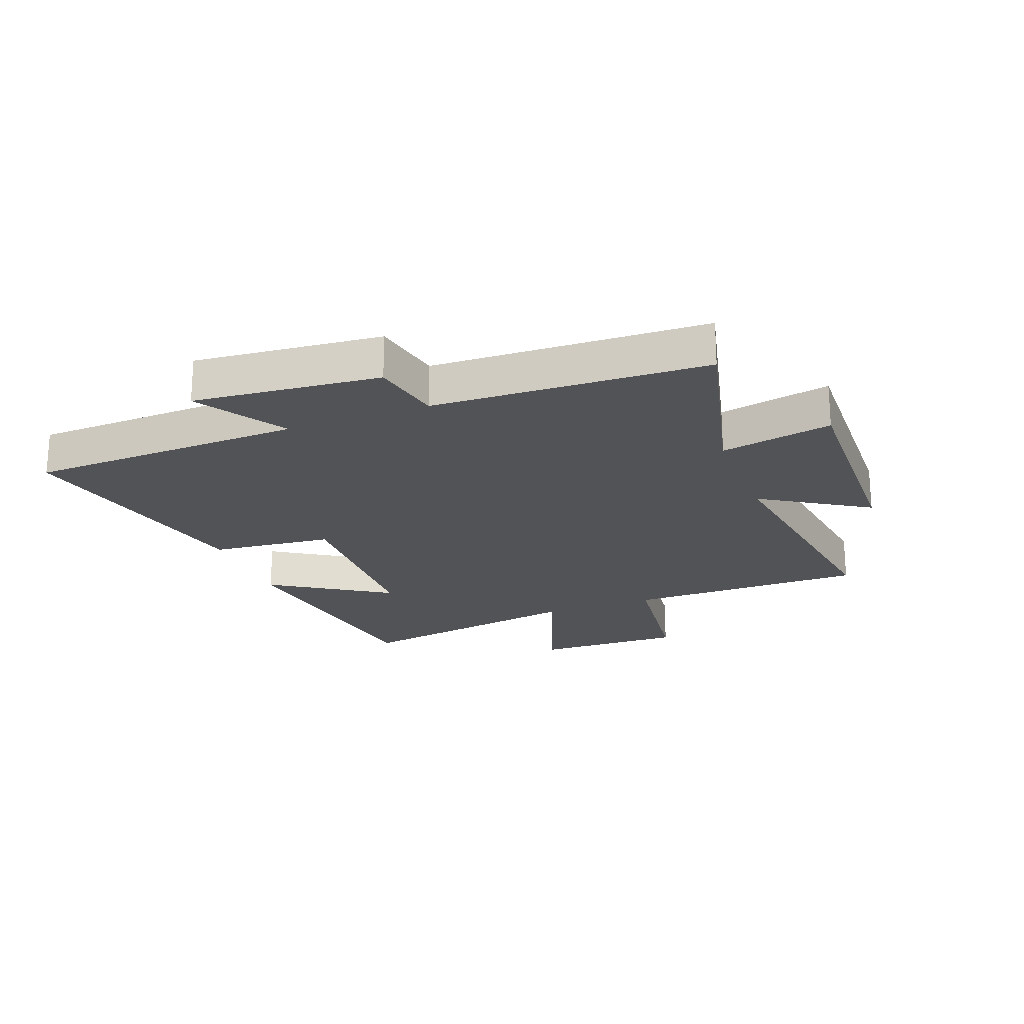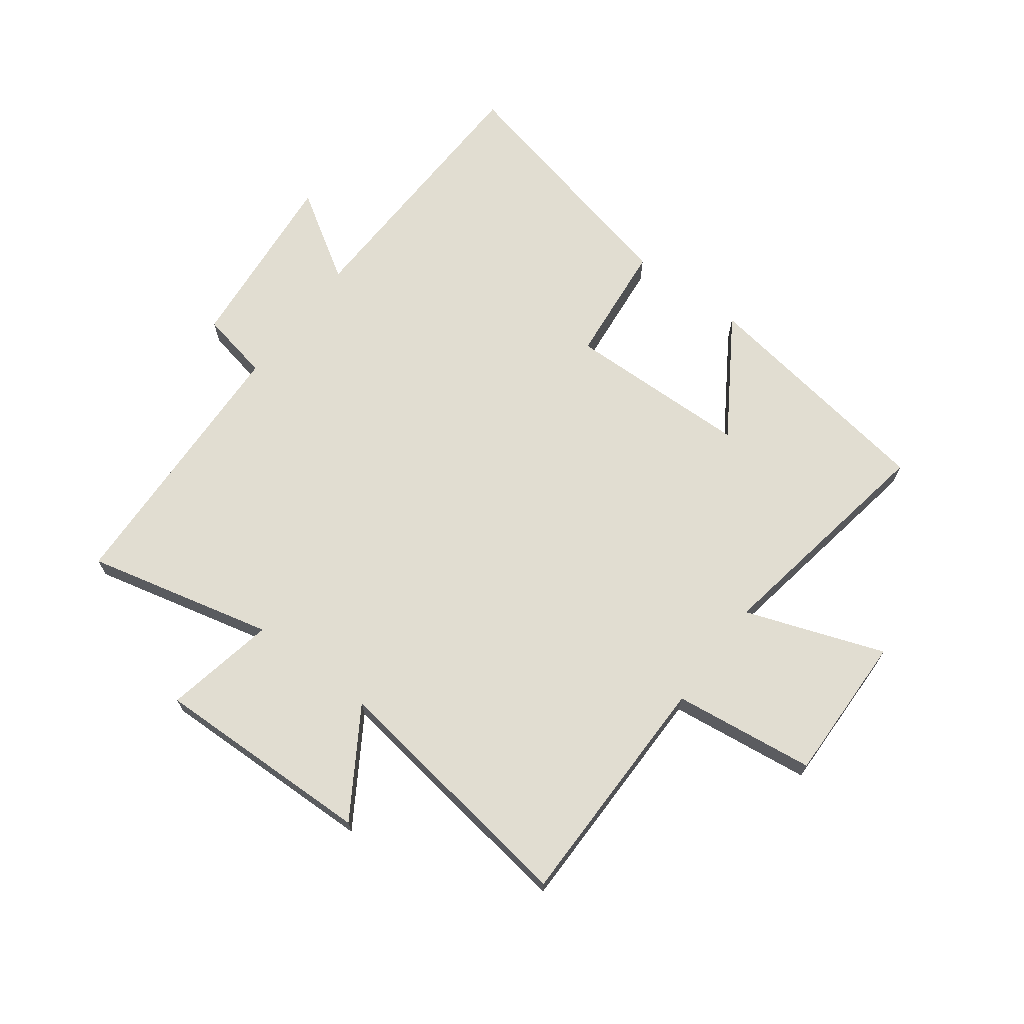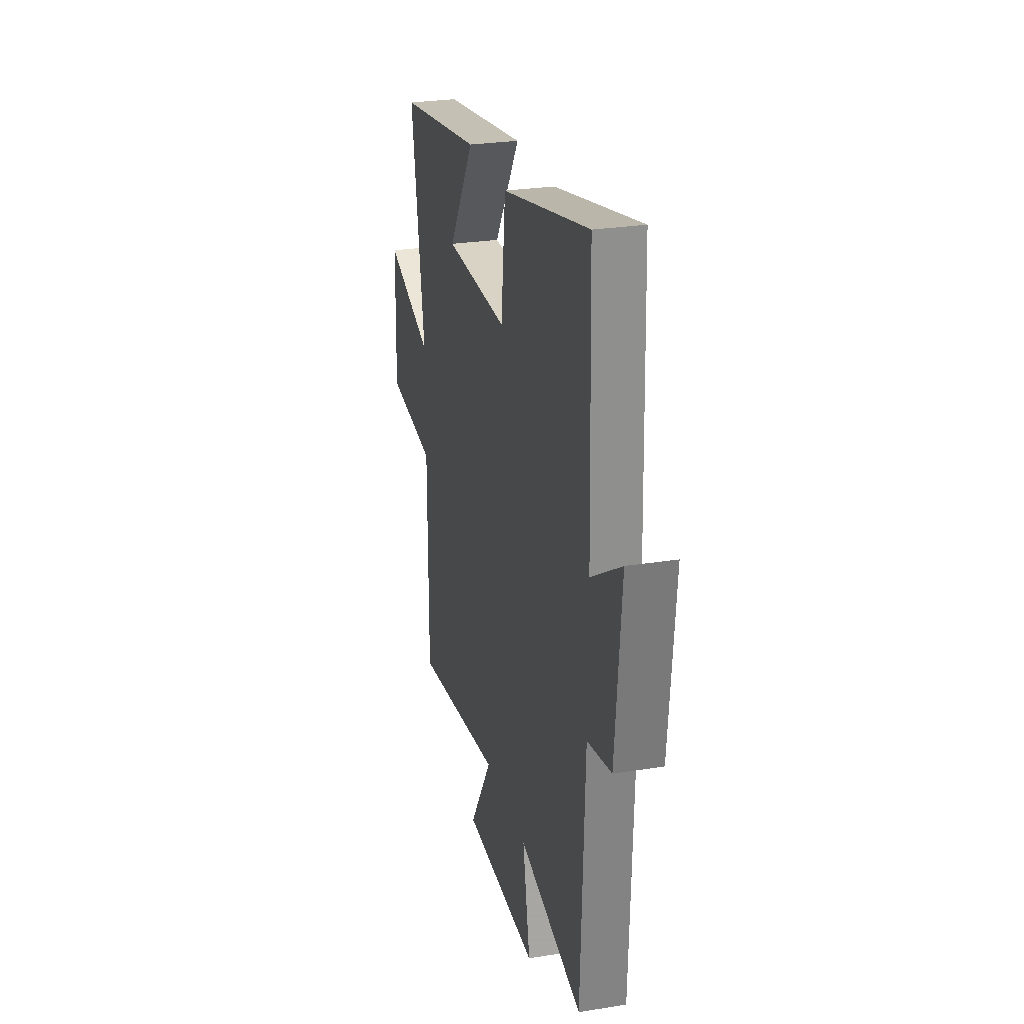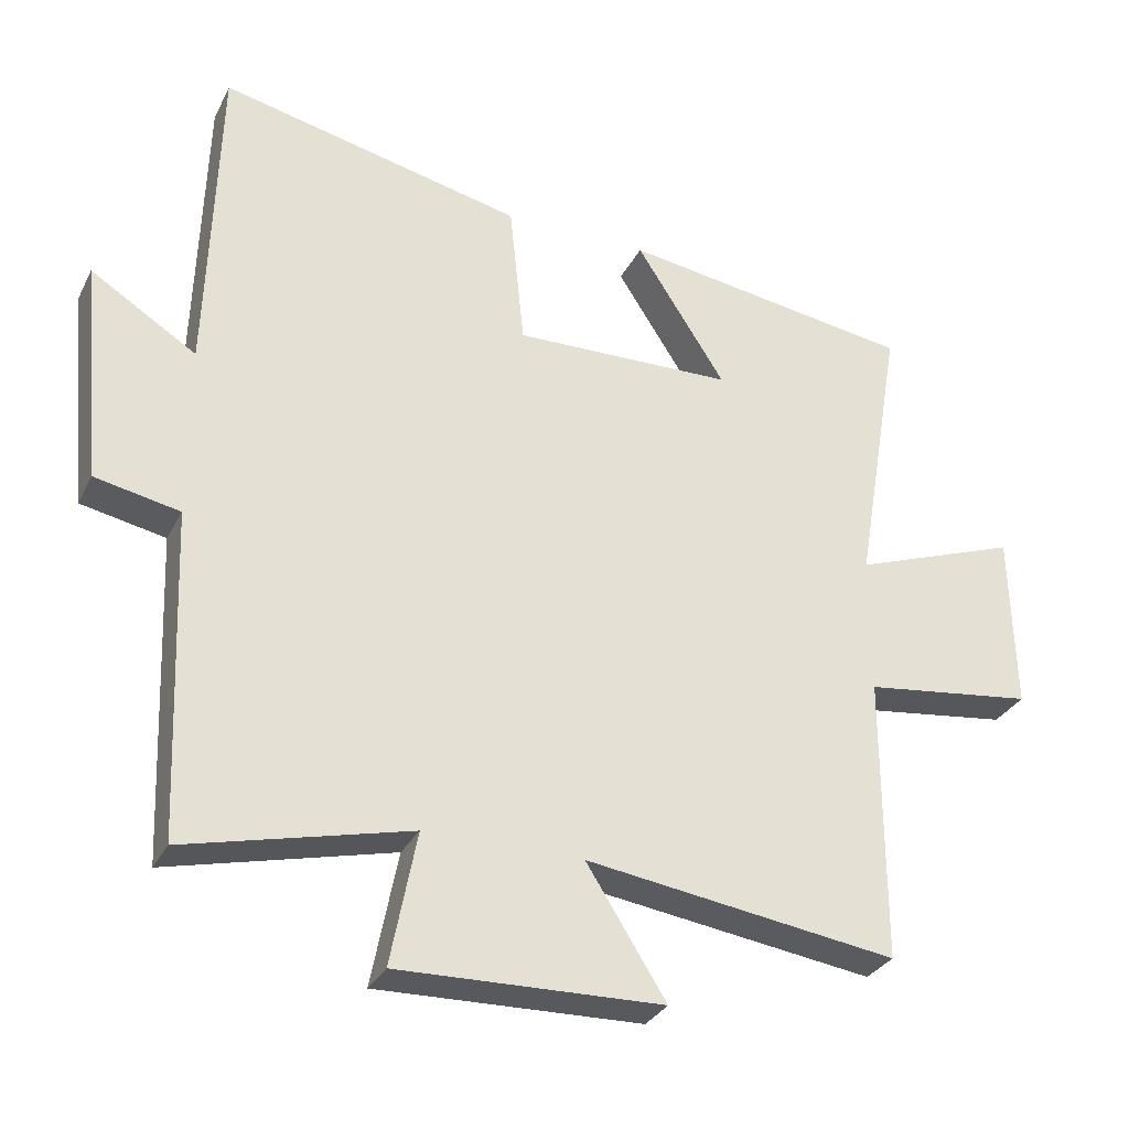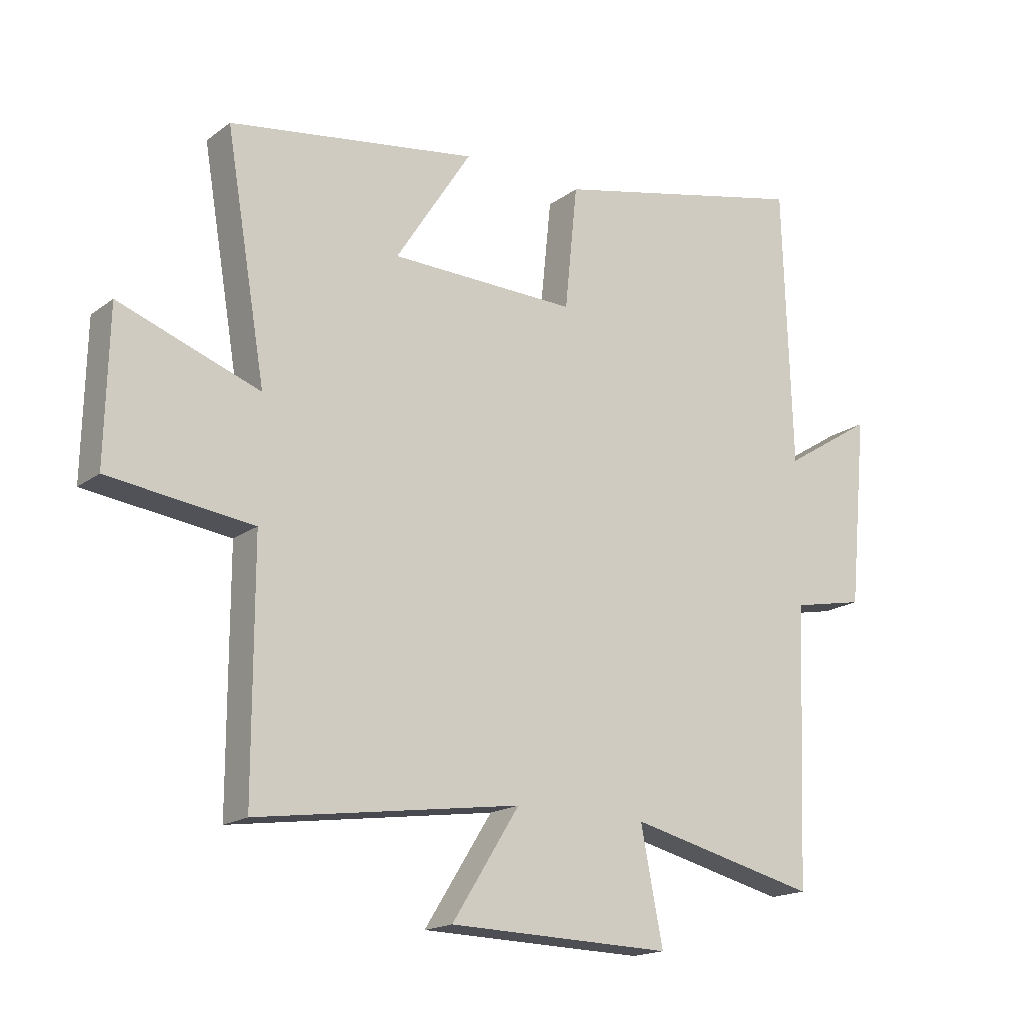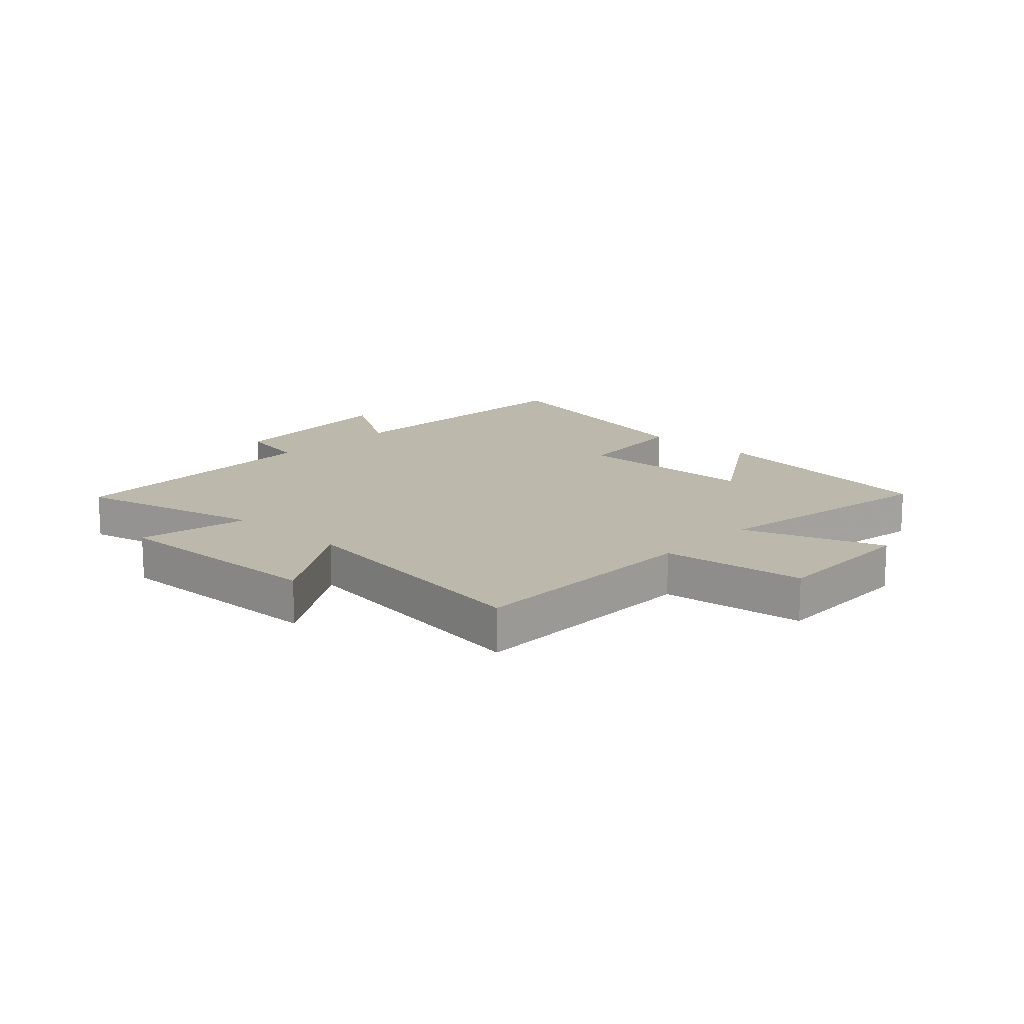
<metadata>
{"format":"obj","ext":"obj","renderer":"f3d","projection":"perspective","resolution":1024,"background":"white","views":[{"elev":-21.9,"azim":110.9,"up":"+Y"},{"elev":68.8,"azim":-143.1,"up":"+Y"},{"elev":26.8,"azim":75.9,"up":"+Z"},{"elev":-30.8,"azim":157.0,"up":"+Z"},{"elev":-17.4,"azim":-35.2,"up":"+Z"},{"elev":14.9,"azim":-136.8,"up":"+Y"}]}
</metadata>
<code>
v -0.567 0.07 0.438
v -0.152 0.07 0.5
v -0.279 0.07 0.302
v 0.033 0.07 0.294
v 0.054 0.07 0.5
v 0.485 0.07 0.597
v 0.5 0.07 0.132
v 0.65 0.07 0.226
v 0.62 0.07 -0.09
v 0.5 0.07 -0.114
v 0.482 0.07 -0.577
v 0.165 0.07 -0.5
v 0.202 0.07 -0.689
v -0.172 0.07 -0.679
v -0.059 0.07 -0.5
v -0.5 0.07 -0.563
v -0.5 0.07 -0.158
v -0.741 0.07 -0.127
v -0.735 0.07 0.125
v -0.5 0.07 0.04
v -0.567 0 0.438
v -0.152 0 0.5
v -0.279 0 0.302
v 0.033 0 0.294
v 0.054 0 0.5
v 0.485 0 0.597
v 0.5 0 0.132
v 0.65 0 0.226
v 0.62 0 -0.09
v 0.5 0 -0.114
v 0.482 0 -0.577
v 0.165 0 -0.5
v 0.202 0 -0.689
v -0.172 0 -0.679
v -0.059 0 -0.5
v -0.5 0 -0.563
v -0.5 0 -0.158
v -0.741 0 -0.127
v -0.735 0 0.125
v -0.5 0 0.04
f 17 18 19 20
f 15 16 17 20
f 15 20 1
f 12 13 14 15
f 12 15 1
f 10 11 12 1
f 7 8 9 10
f 4 5 6 7
f 3 4 7 10
f 1 2 3
f 1 3 10
f 40 39 38 37
f 40 37 36 35
f 21 40 35
f 35 34 33 32
f 21 35 32
f 21 32 31 30
f 30 29 28 27
f 27 26 25 24
f 30 27 24 23
f 23 22 21
f 30 23 21
f 1 21 22 2
f 2 22 23 3
f 3 23 24 4
f 4 24 25 5
f 5 25 26 6
f 6 26 27 7
f 7 27 28 8
f 8 28 29 9
f 9 29 30 10
f 10 30 31 11
f 11 31 32 12
f 12 32 33 13
f 13 33 34 14
f 14 34 35 15
f 15 35 36 16
f 16 36 37 17
f 17 37 38 18
f 18 38 39 19
f 19 39 40 20
f 20 40 21 1

</code>
